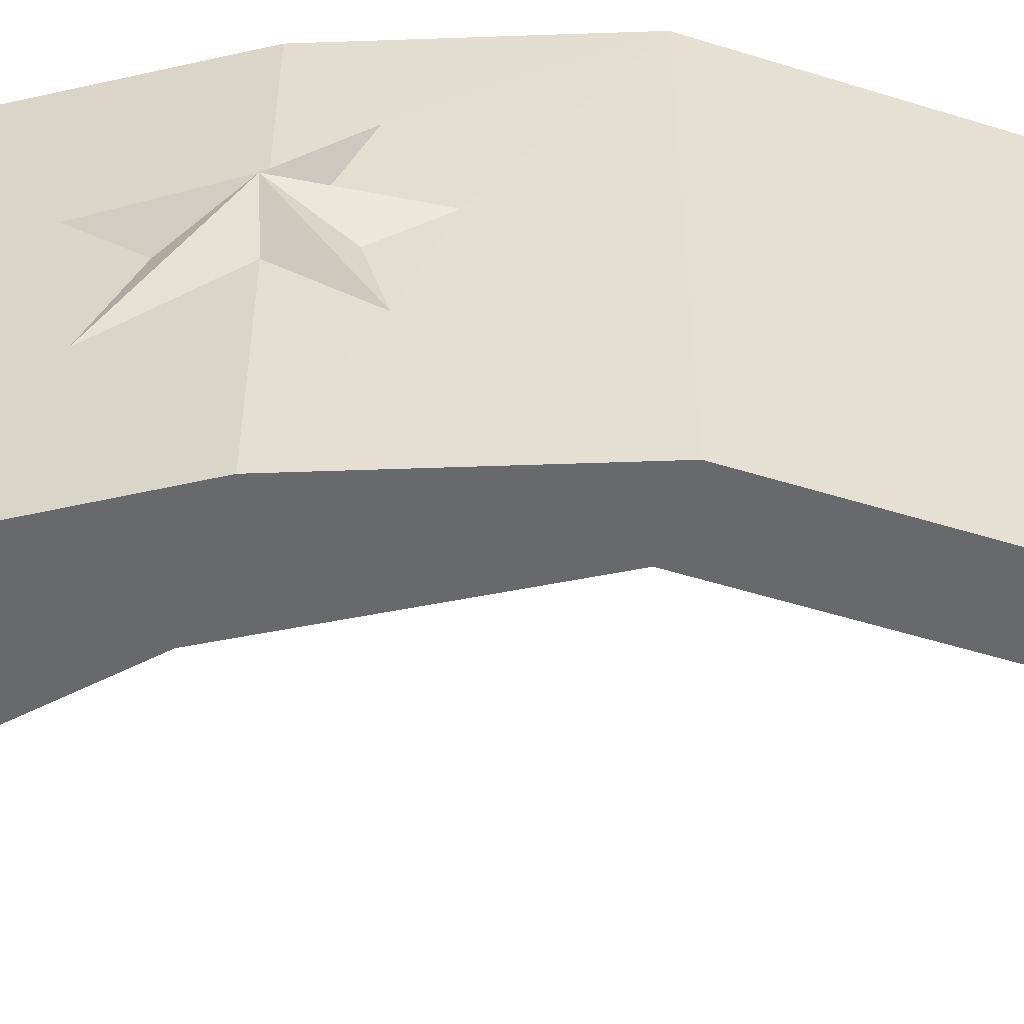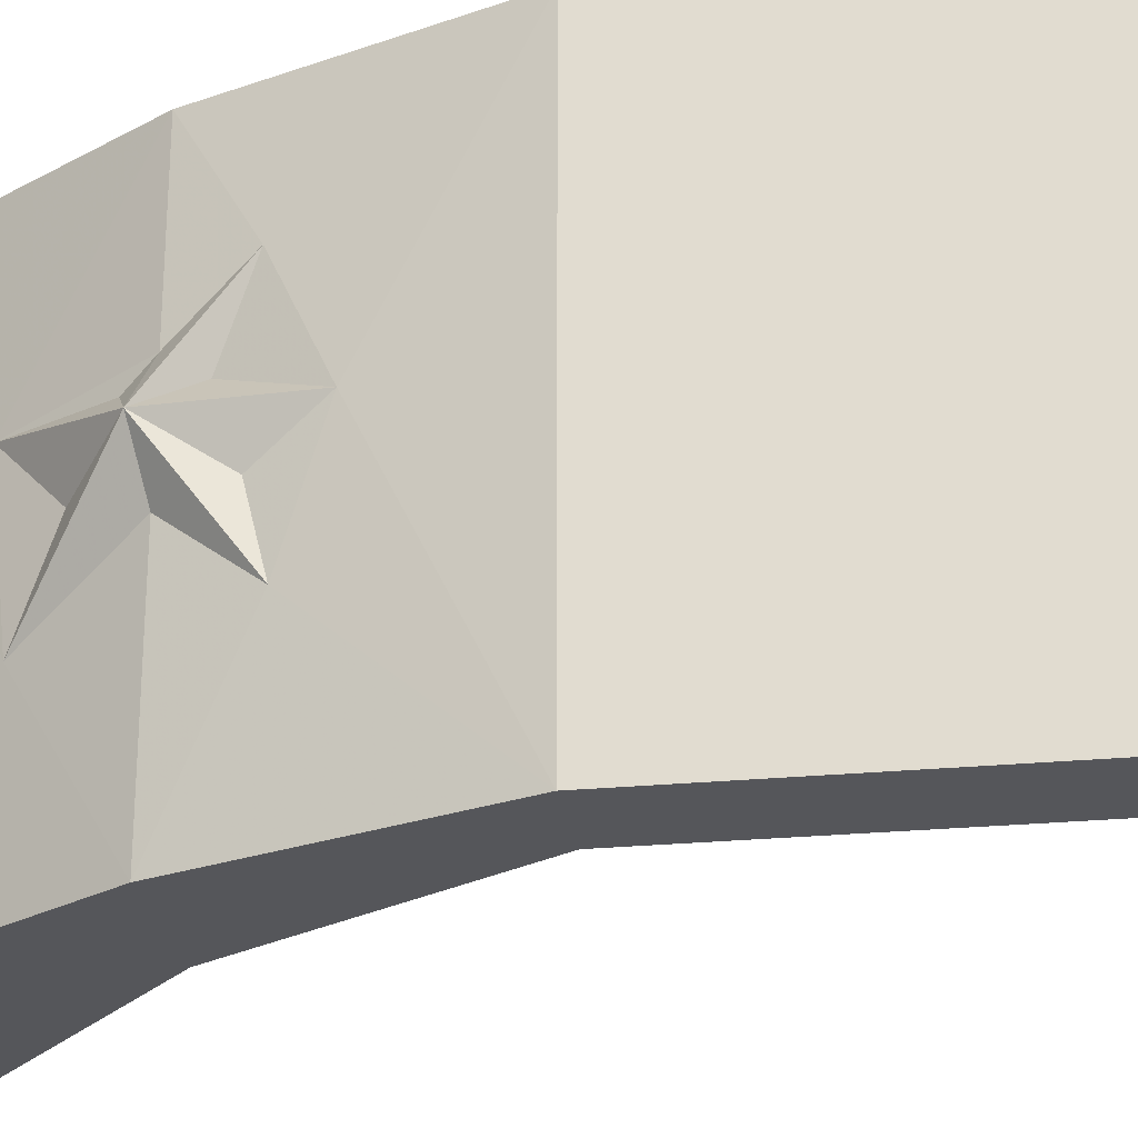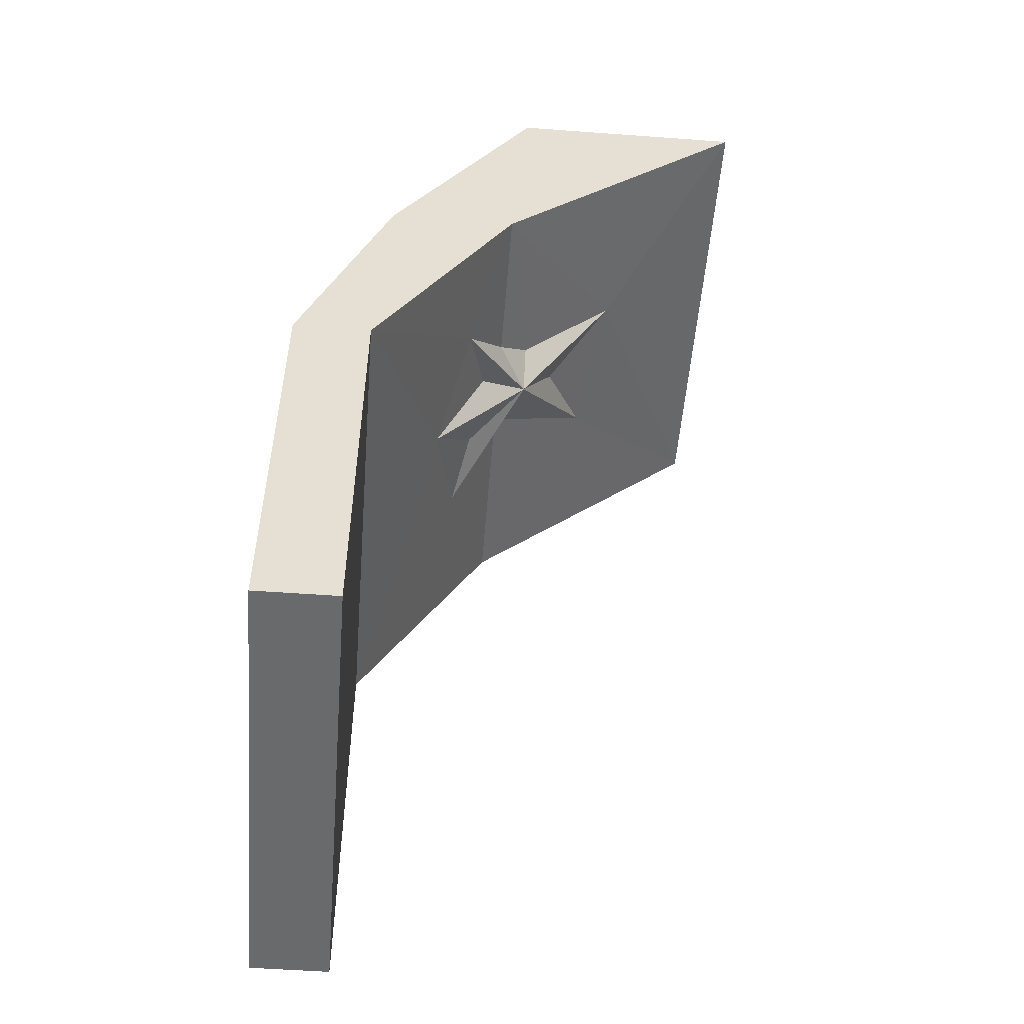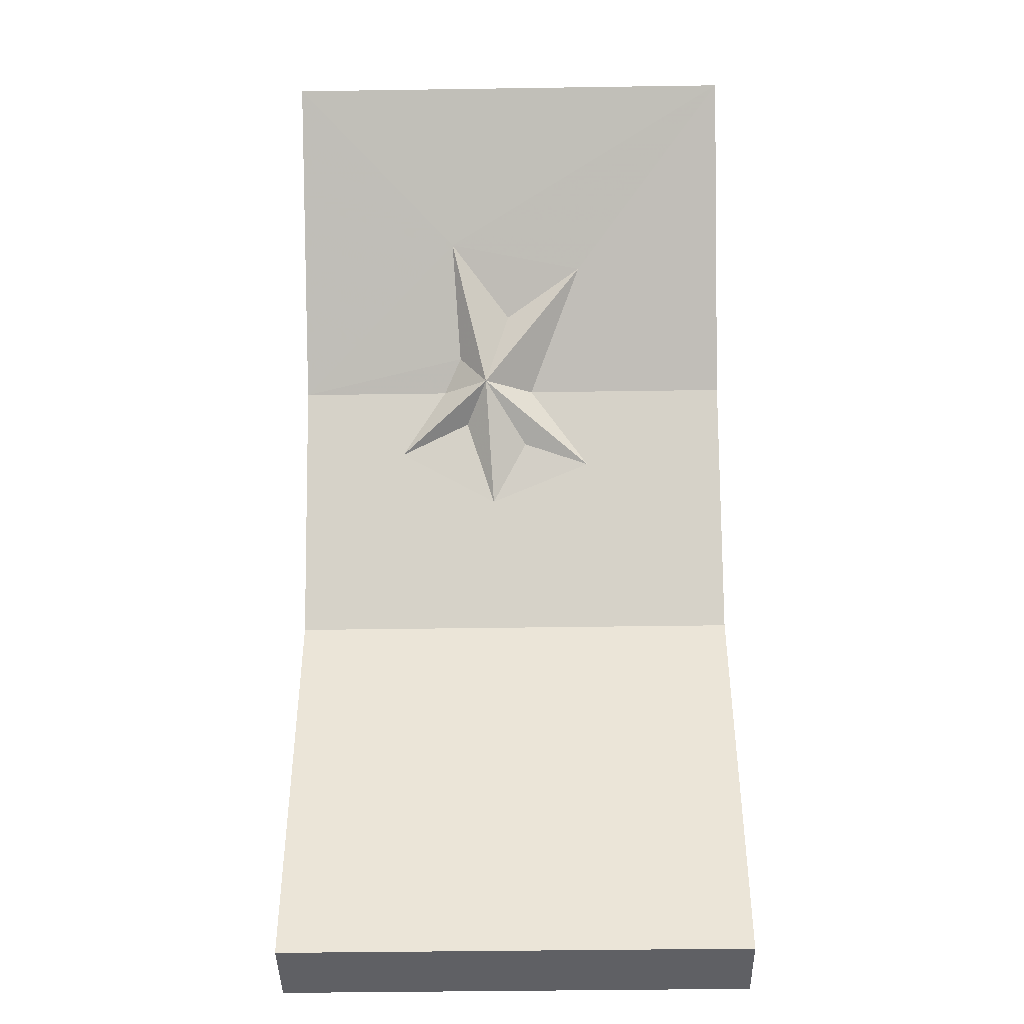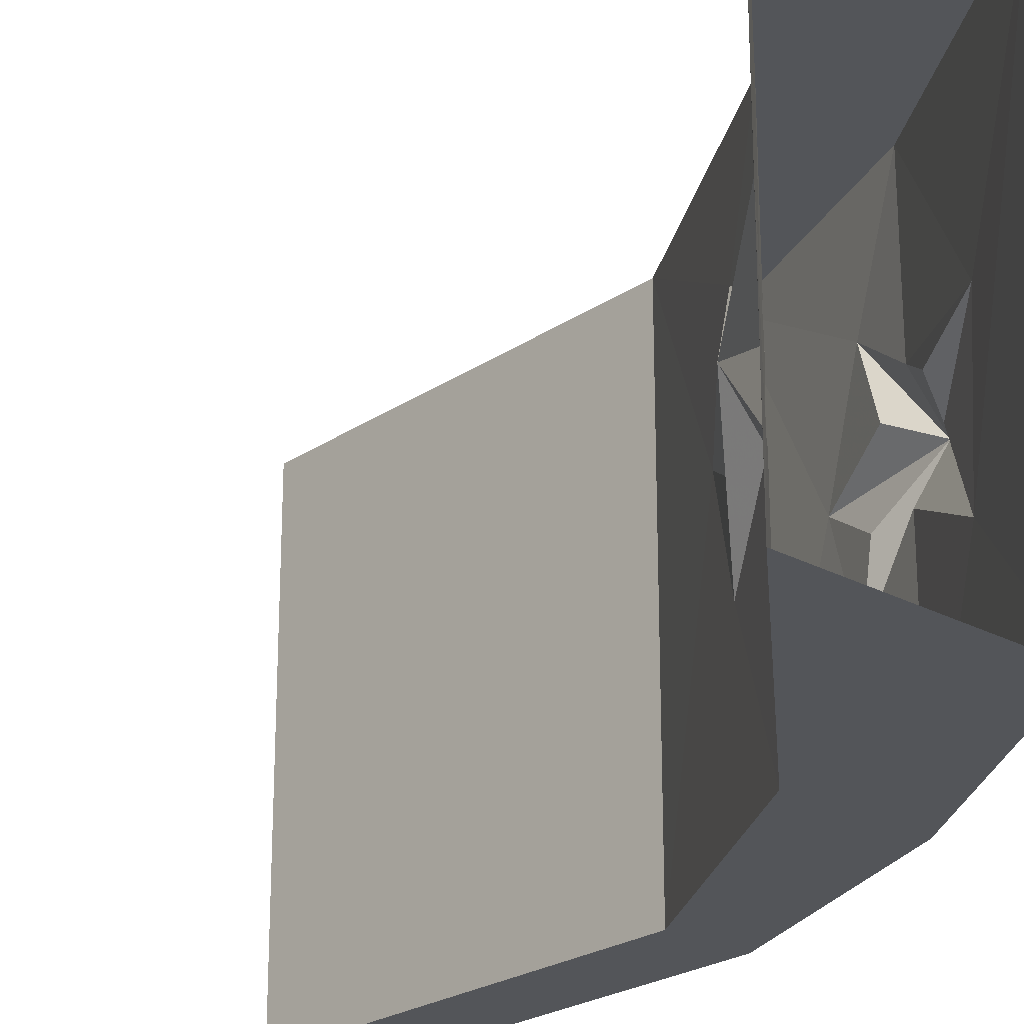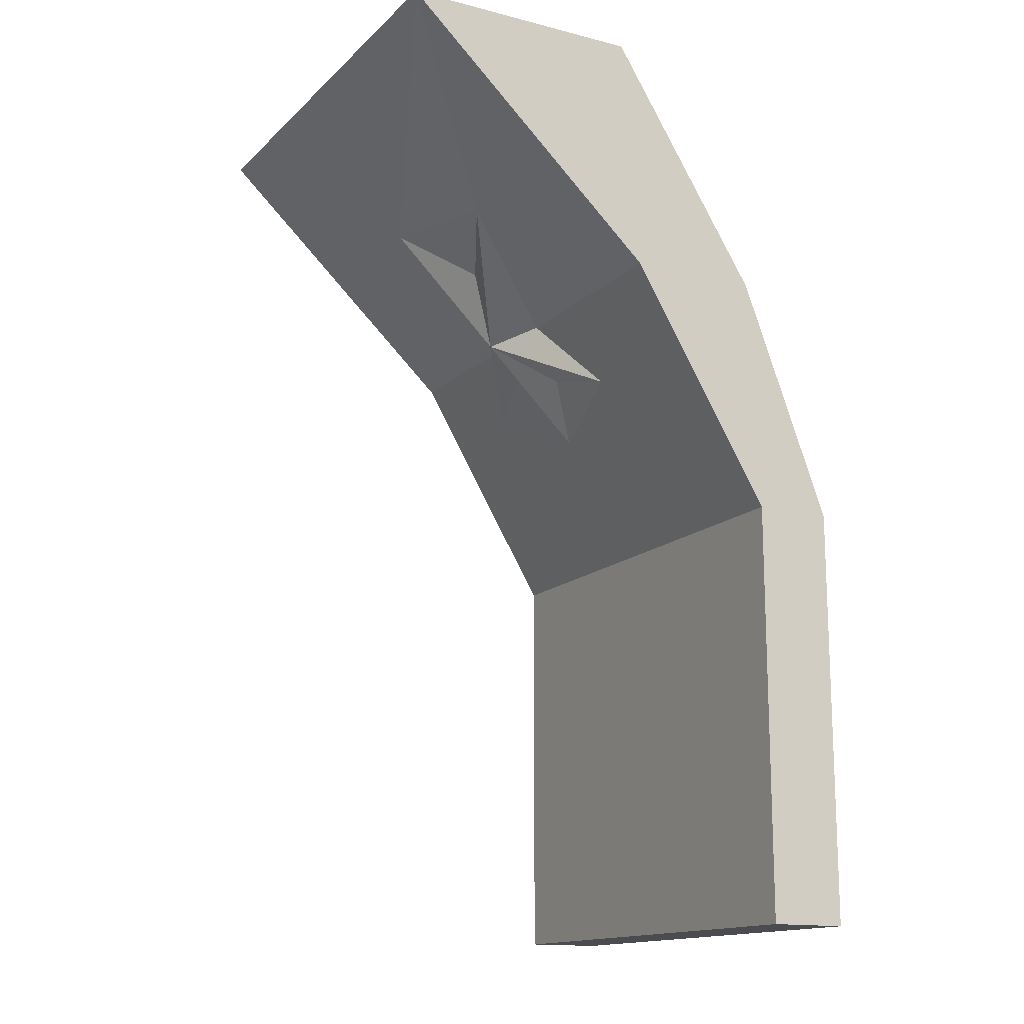
<metadata>
{"format":"obj","ext":"obj","renderer":"f3d","projection":"perspective","resolution":1024,"background":"white","views":[{"elev":-52.8,"azim":-108.4,"up":"+Z"},{"elev":-26.0,"azim":-81.4,"up":"+Z"},{"elev":-52.9,"azim":-4.5,"up":"+Y"},{"elev":-43.2,"azim":91.0,"up":"+Y"},{"elev":-24.1,"azim":138.0,"up":"+Z"},{"elev":-14.9,"azim":151.4,"up":"+Y"}]}
</metadata>
<code>
o object/repaired_leak
v -128 -240 -64
v -107 -240 -64
v -107 -240 64
v -128 -240 64
v -128 -128 64
v -128 -128 -64
v -107 -128 -64
v -107 -128 64
v -69 -64 64
v -104 -64 64
v -111 -81 34
v -116 -94 6
v -112 -84 -23
v -104 -64 -64
v -69 -64 -64
v -81 -84 -23
v -87 -94 6
v -79 -81 34
v -69 -64 21
v -61 -57 16
v -35 -33 18
v 0 0 64
v -64 0 64
v -85 -33 18
v -104 -64 21
v -111 -61 8
v -107 -73 14
v -110 -79 -4
v -104 -64 -6
v -88 -38 -21
v -64 0 -64
v 0 0 -64
v -41 -38 -21
v -69 -64 -6
v -61 -67 8
v -77 -79 -4
v -74 -73 14
v -52 -48 1
v -94 -48 1
v -100 -57 16
f 1 2 3
f 1 3 4
f 1 4 5
f 1 5 6
f 1 6 2
f 2 6 7
f 2 7 3
f 3 7 8
f 3 8 4
f 4 8 5
f 5 8 9
f 5 9 10
f 5 10 11
f 5 11 12
f 5 12 6
f 6 12 13
f 6 13 14
f 6 14 7
f 7 14 15
f 7 15 16
f 7 16 17
f 7 17 8
f 8 17 18
f 8 18 9
f 9 18 19
f 9 19 20
f 9 20 21
f 9 21 22
f 9 22 10
f 10 22 23
f 10 23 24
f 10 24 25
f 10 25 11
f 11 25 26
f 11 26 27
f 11 27 12
f 12 27 26
f 12 26 28
f 12 28 13
f 13 28 26
f 13 26 29
f 13 29 14
f 14 29 30
f 14 30 31
f 14 31 15
f 15 31 32
f 15 32 33
f 15 33 34
f 15 34 16
f 16 34 35
f 16 35 36
f 16 36 17
f 17 36 35
f 17 35 37
f 17 37 18
f 18 37 35
f 18 35 19
f 19 35 20
f 20 35 21
f 21 35 38
f 21 38 33
f 21 33 32
f 21 32 22
f 39 24 30
f 39 30 26
f 39 26 24
f 24 26 40
f 24 40 25
f 25 40 26
f 30 24 23
f 30 23 31
f 26 30 29
f 34 33 35
f 35 33 38

</code>
